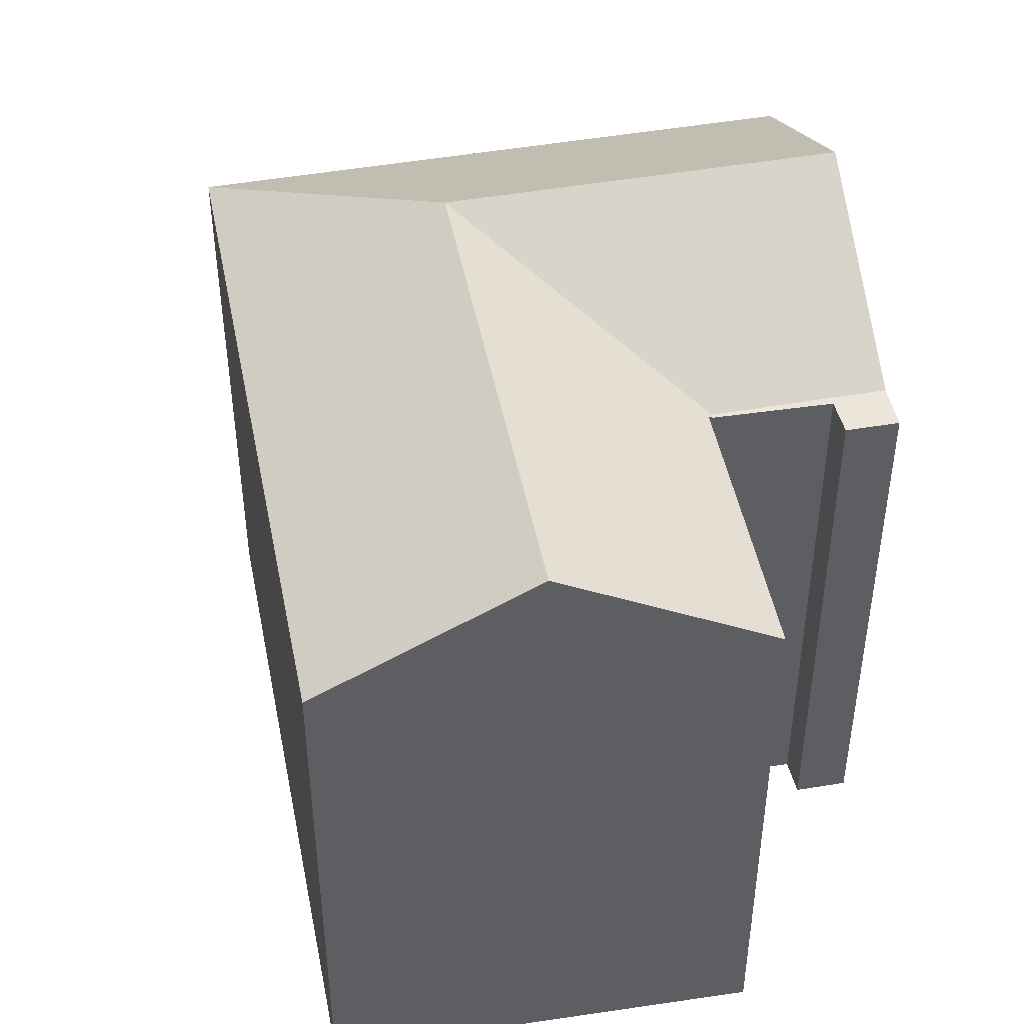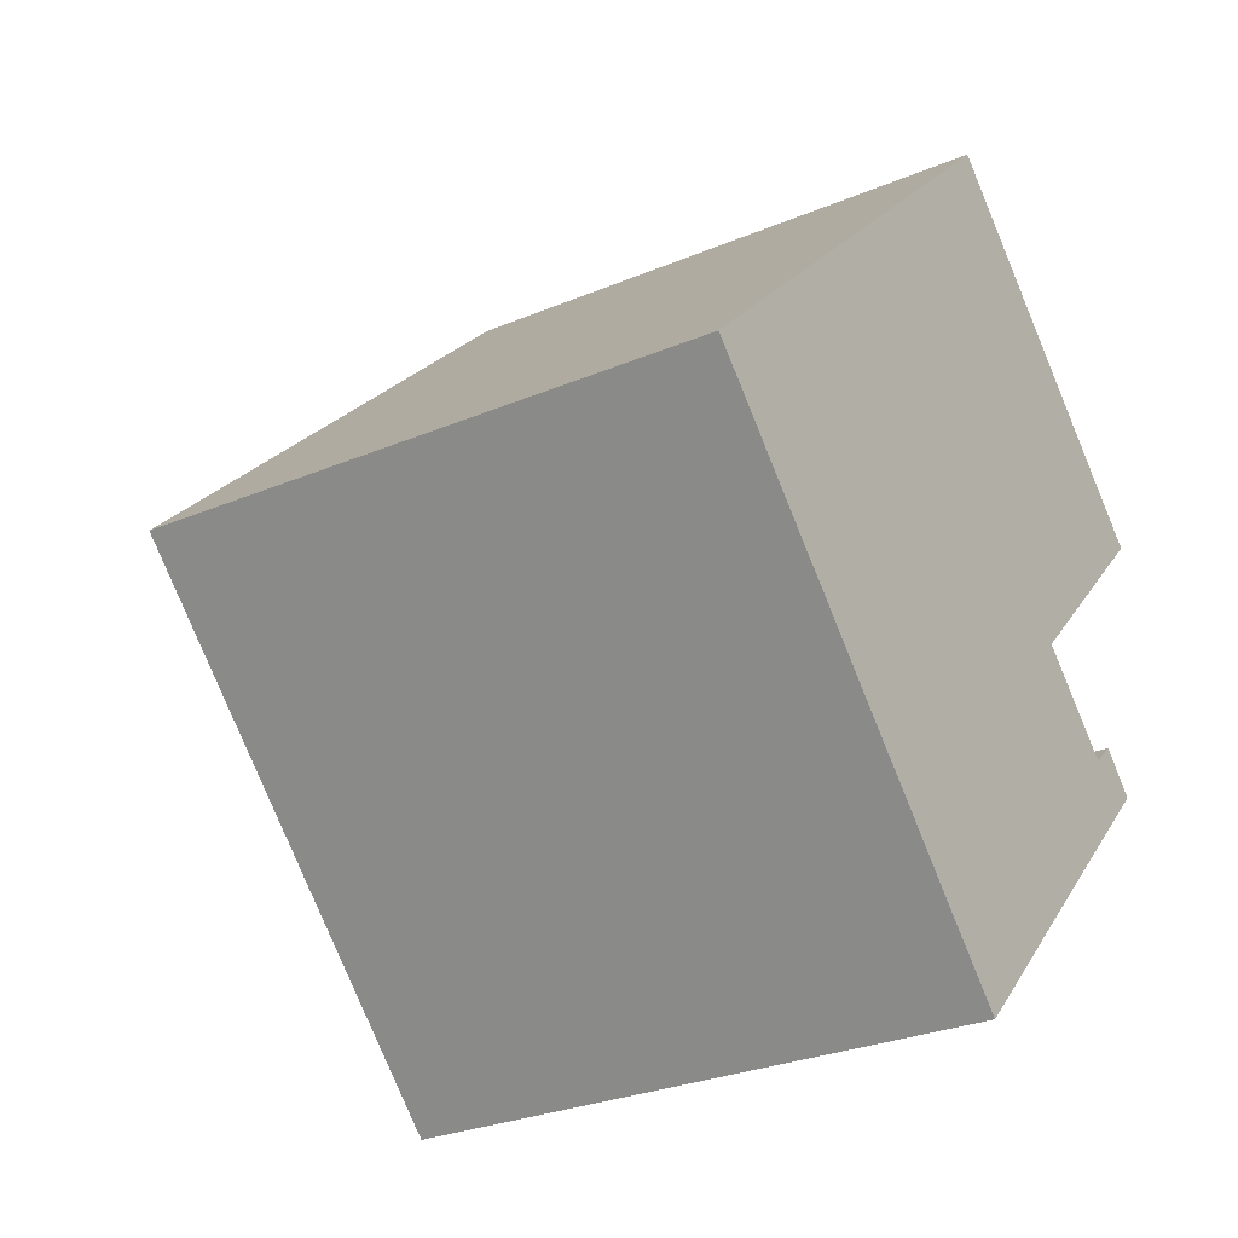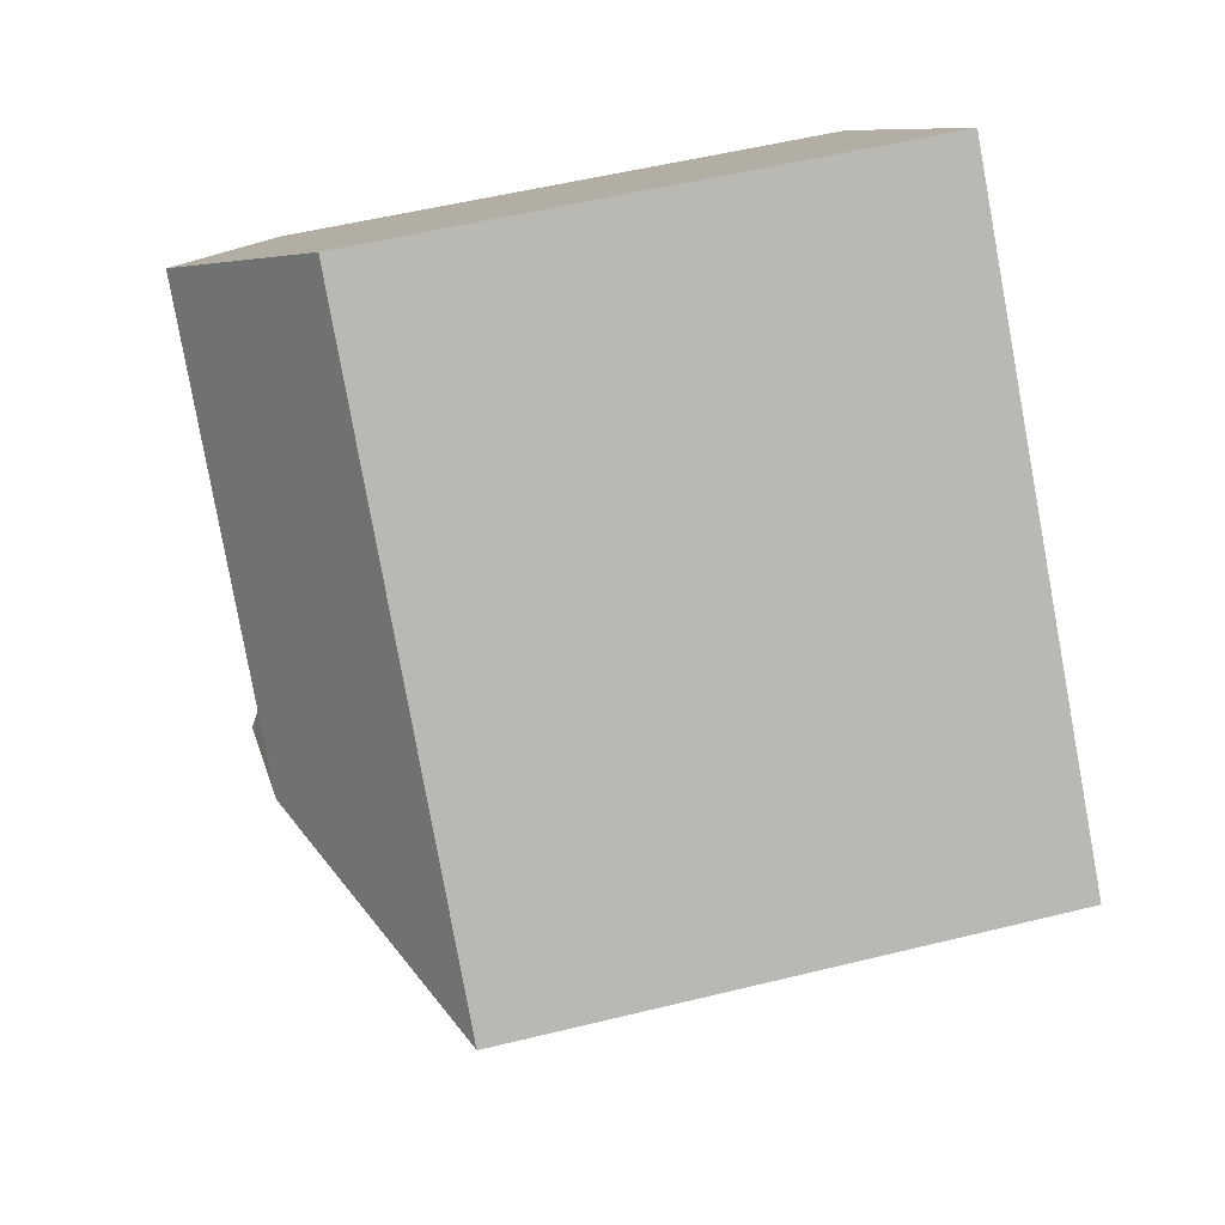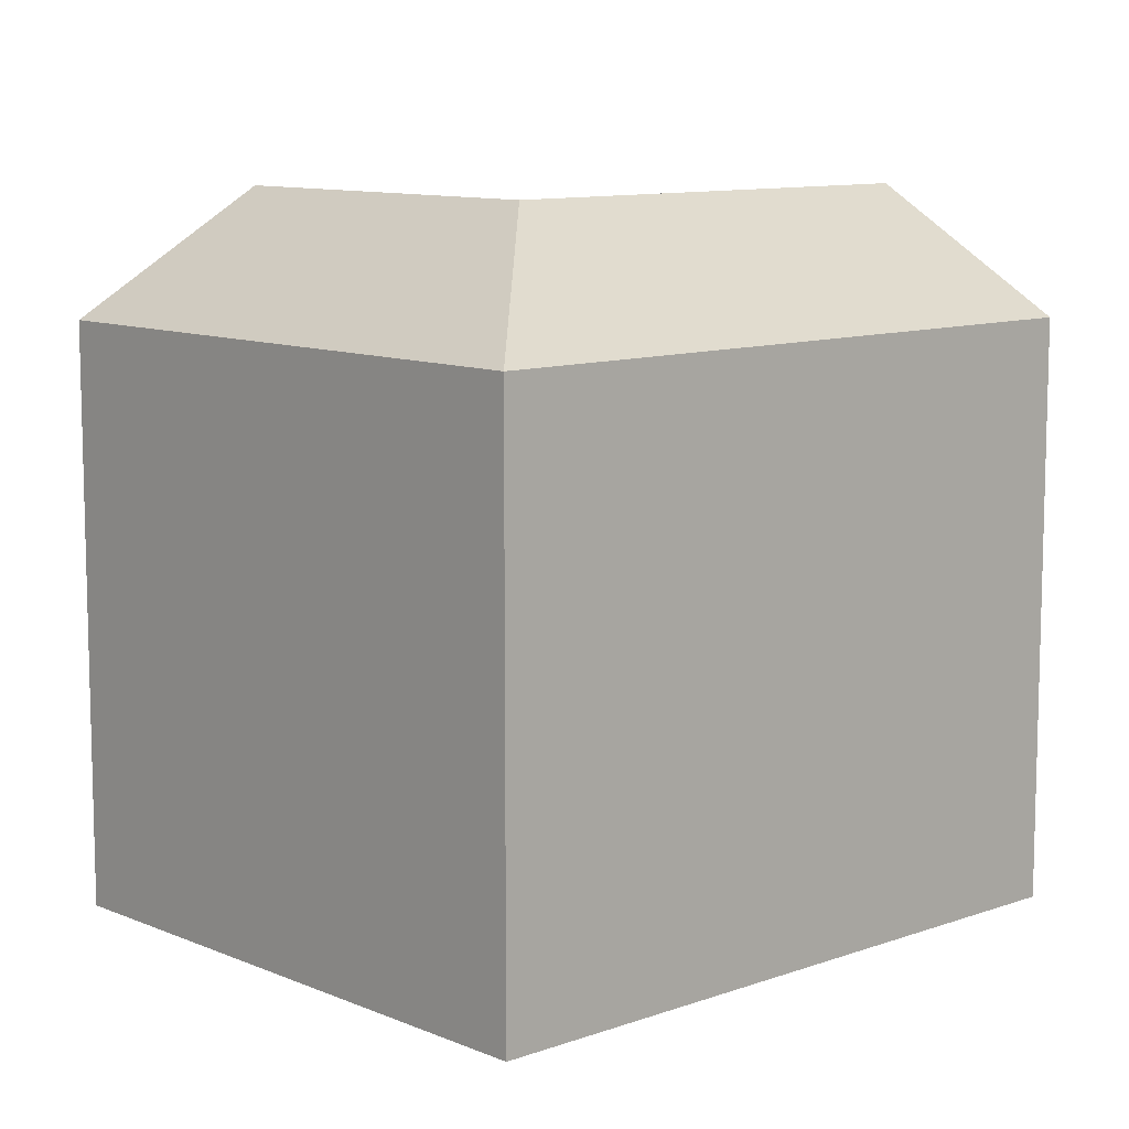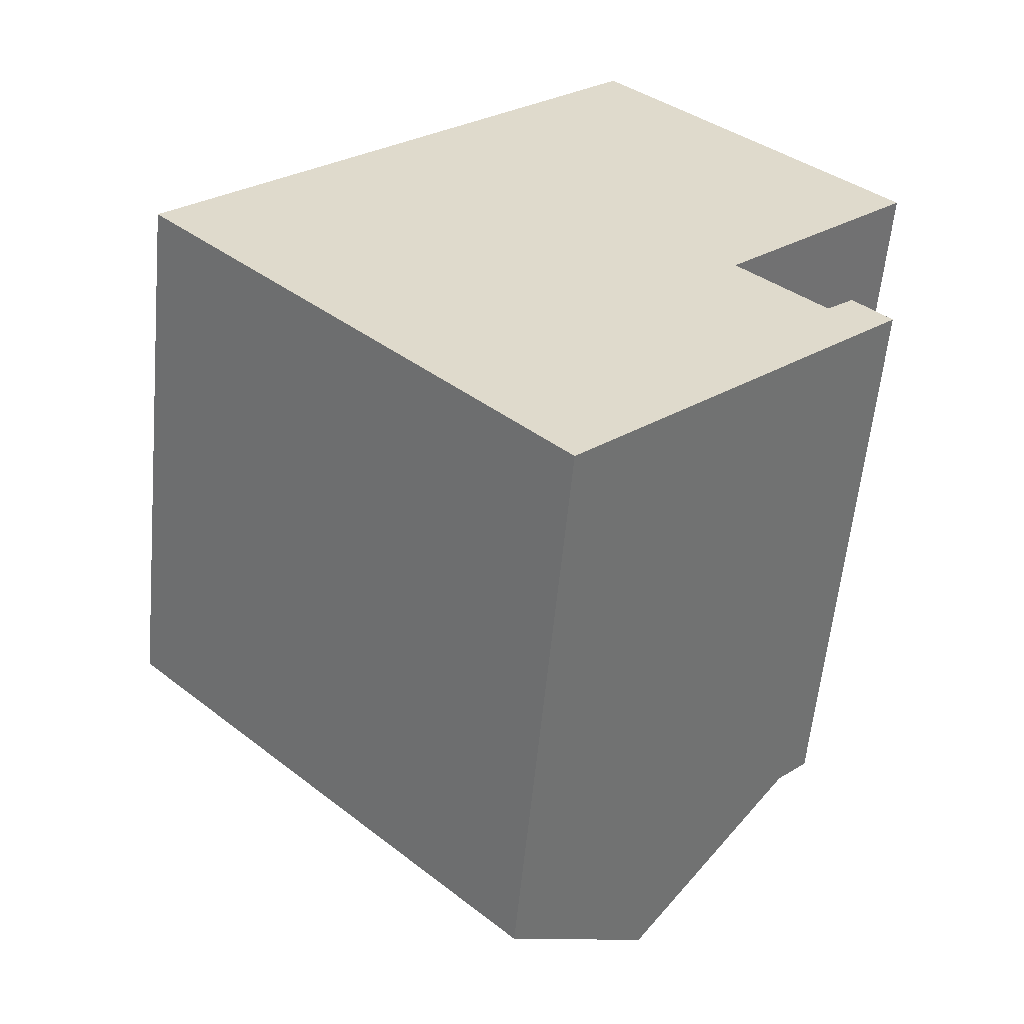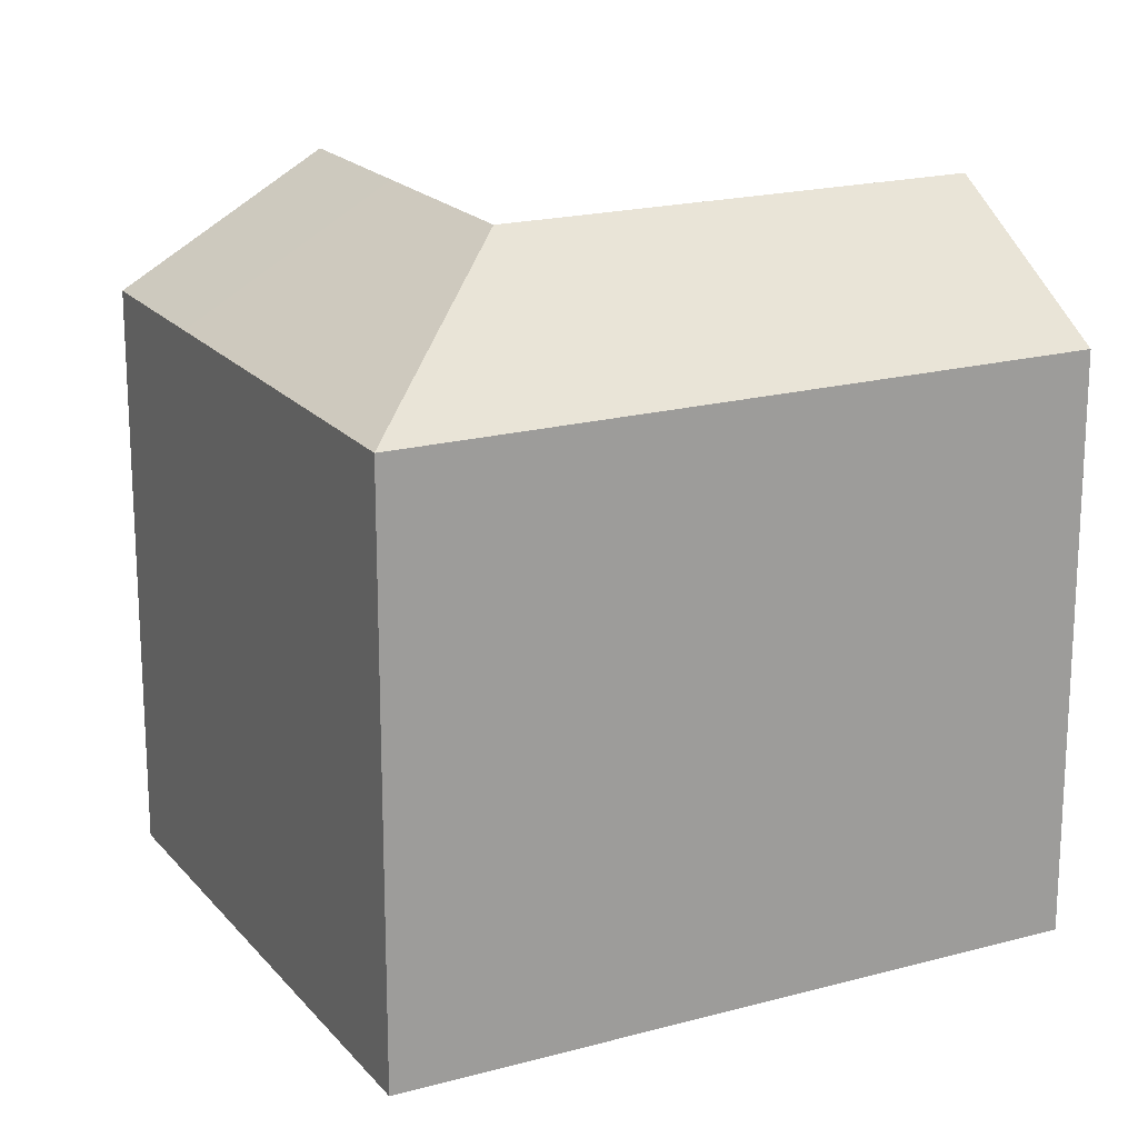
<metadata>
{"format":"obj","ext":"obj","renderer":"f3d","projection":"perspective","resolution":1024,"background":"white","views":[{"elev":47.4,"azim":34.0,"up":"+Y"},{"elev":-28.5,"azim":-57.6,"up":"+Z"},{"elev":53.7,"azim":-104.7,"up":"+Z"},{"elev":10.1,"azim":-87.6,"up":"+Y"},{"elev":-58.3,"azim":-5.4,"up":"+Z"},{"elev":19.2,"azim":-72.1,"up":"+Y"}]}
</metadata>
<code>
v  0.383 14.95 0.381
v  7.827 18.07 -0.117
v  0 14.95 9.156e-16
v  7.827 14.95 7.779
v  12.88 14.95 12.81
v  11.78 18.07 3.808
v  16.95 18.07 8.95
v  13.26 15.24 12.45
v  15.79 14.89 -0.235
v  15.79 14.96 -0.083
v  15.87 14.89 -0.161
v  20.99 14.97 5.12
v  18.97 14.89 -3.426
v  18.11 14.89 -2.269
v  18.83 14.89 -1.625
v  19.46 14.89 -2.259
v  19.81 14.89 -2.598
v  15 18.07 -7.335
v  11.85 18.07 -4.16
v  7.968 14.95 -8.014
v  11.11 14.95 -11.17
v  11.65 15.39 -10.64
v  12.88 -7.842e-16 12.81
v  13.26 -7.624e-16 12.45
v  16.95 -5.48e-16 8.95
v  20.99 -3.135e-16 5.12
v  15.79 5.082e-18 -0.083
v  18.11 1.389e-16 -2.269
v  15.87 9.858e-18 -0.161
v  18.83 9.95e-17 -1.625
v  19.81 1.591e-16 -2.598
v  19.46 1.383e-16 -2.259
v  11.65 6.513e-16 -10.64
v  11.11 6.842e-16 -11.17
v  18.97 2.098e-16 -3.426
v  15 4.491e-16 -7.335
v  0 0 0
v  7.827 -4.763e-16 7.779
v  0.383 -2.333e-17 0.381
v  7.968 4.907e-16 -8.014
g defaultobject
f 1 2 3
f 2 1 4
f 2 4 5
f 2 5 6
f 6 5 7
f 7 5 8
f 9 10 11
f 10 9 2
f 10 2 7
f 7 2 6
f 7 12 10
f 11 13 9
f 13 11 14
f 13 14 15
f 13 15 16
f 13 16 17
f 18 9 13
f 9 18 19
f 9 19 2
f 2 20 3
f 20 2 19
f 20 19 21
f 21 19 18
f 21 18 22
f 8 12 7
f 12 8 5
f 12 5 23
f 12 23 24
f 12 24 25
f 12 25 26
f 27 11 10
f 11 27 14
f 14 27 28
f 28 27 29
f 30 16 15
f 16 30 17
f 17 30 31
f 31 30 32
f 26 10 12
f 10 26 27
f 31 13 17
f 13 31 22
f 22 31 21
f 21 31 33
f 21 33 34
f 33 31 35
f 33 35 36
f 22 18 13
f 28 15 14
f 15 28 30
f 37 1 3
f 1 37 4
f 4 37 5
f 5 37 38
f 5 38 23
f 38 37 39
f 34 20 21
f 20 34 3
f 3 34 37
f 37 34 40
f 30 28 32
f 33 40 34
f 40 33 36
f 40 36 35
f 40 35 37
f 37 35 31
f 37 31 28
f 28 31 32
f 37 28 29
f 37 29 27
f 37 27 26
f 37 26 25
f 37 25 39
f 39 25 38
f 38 25 24
f 38 24 23

</code>
